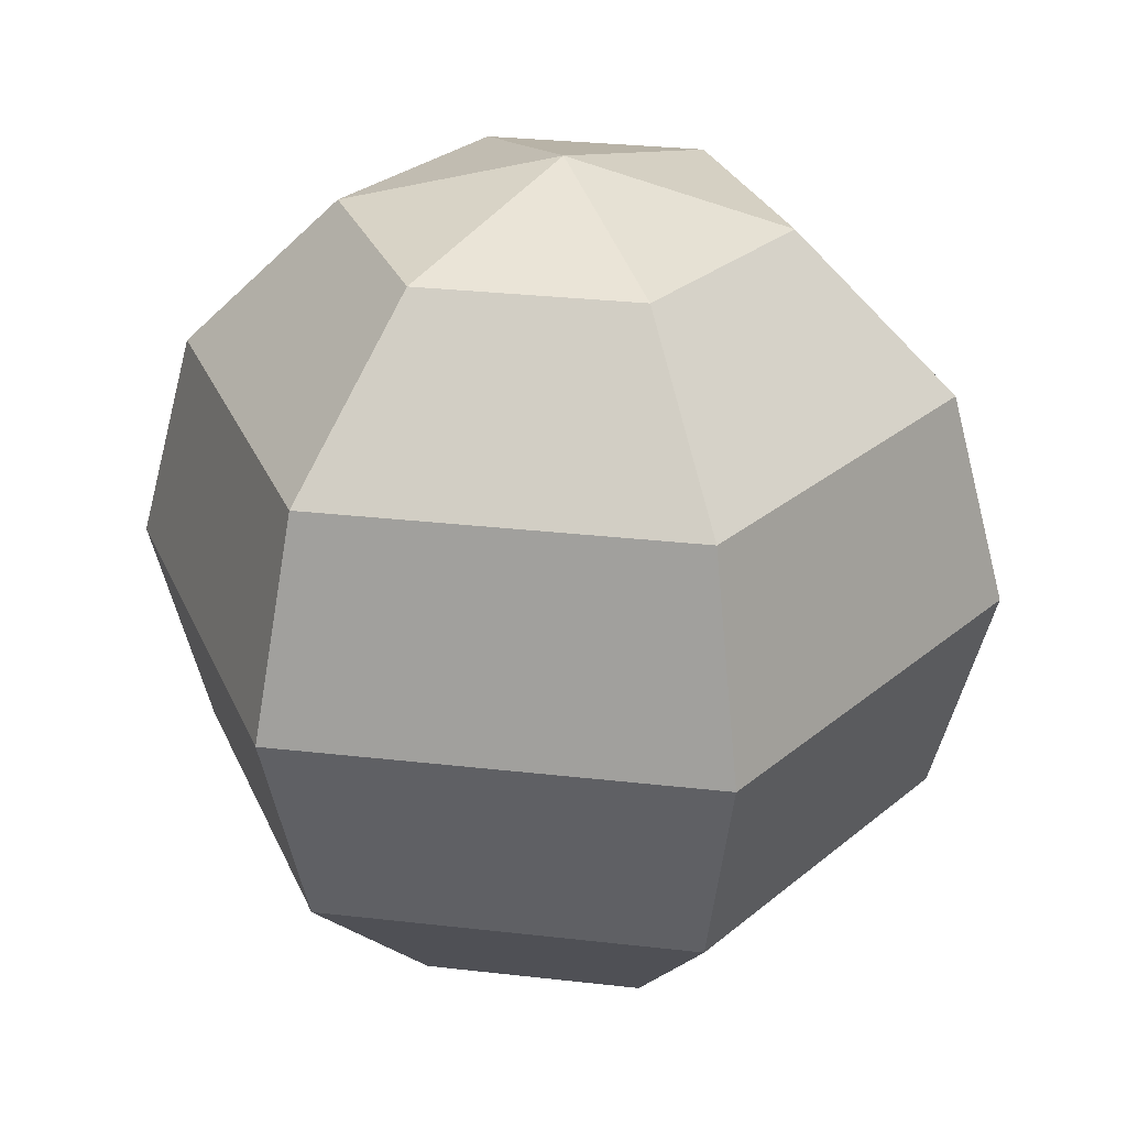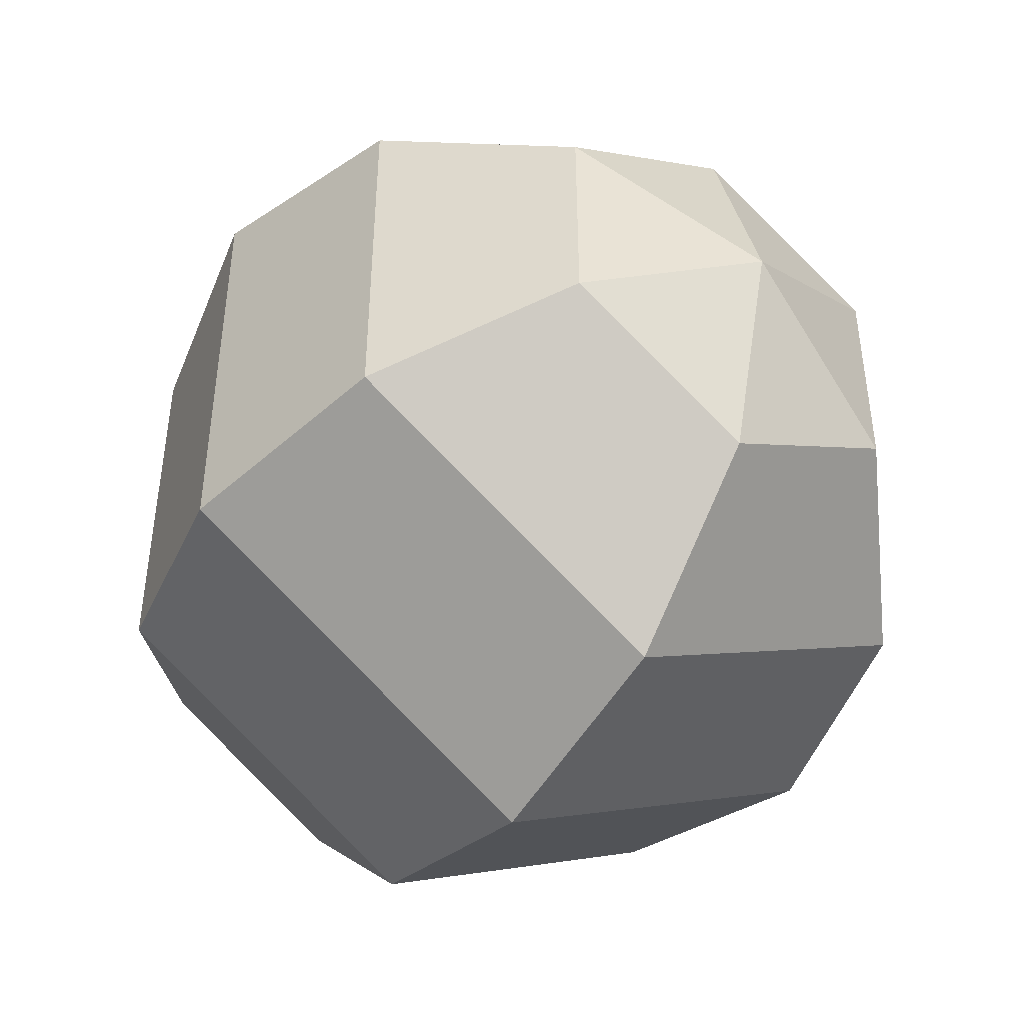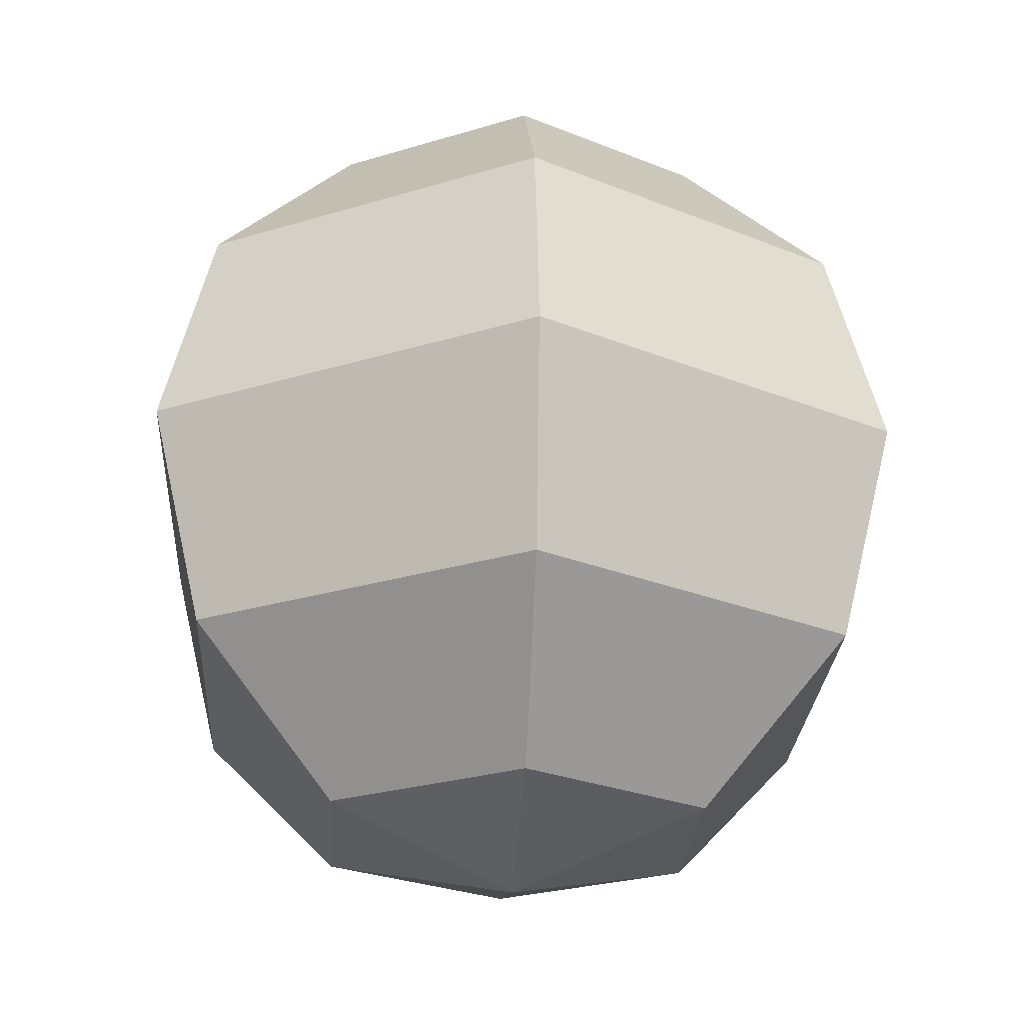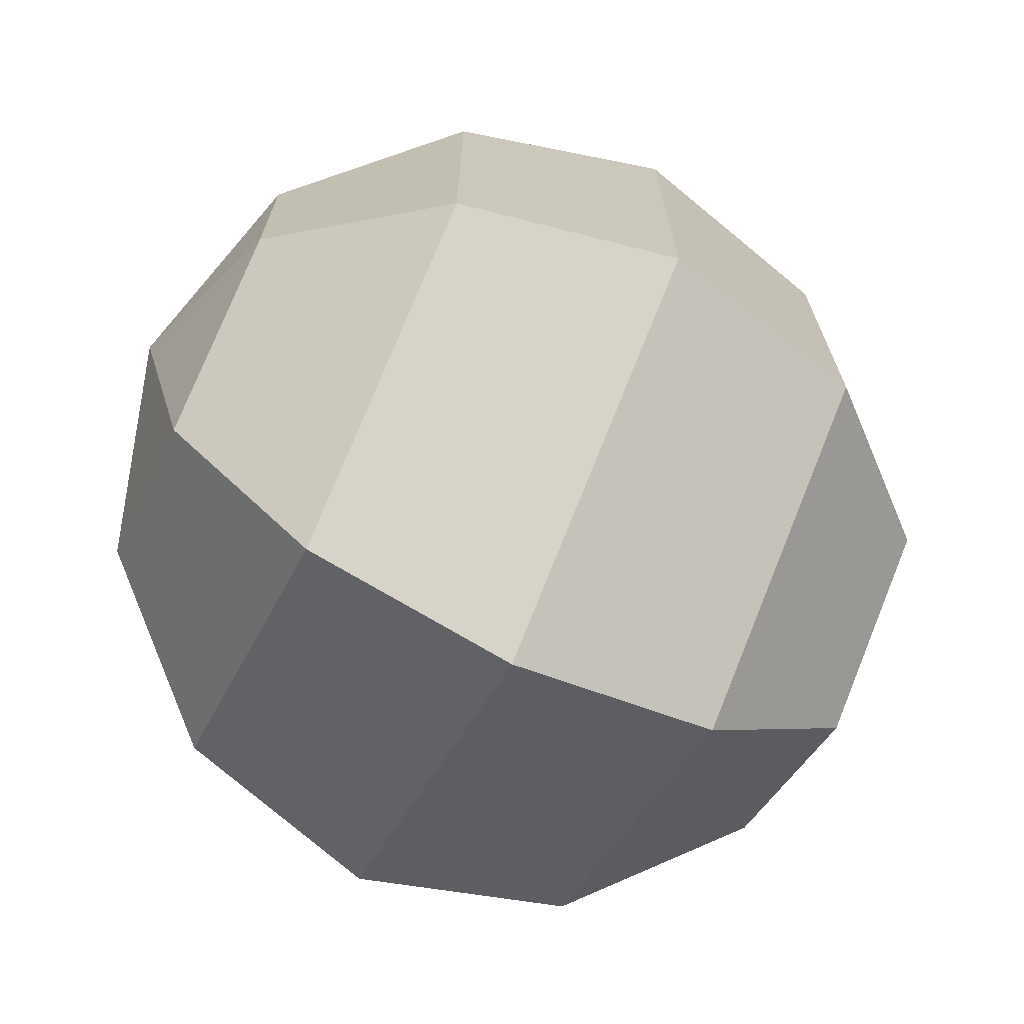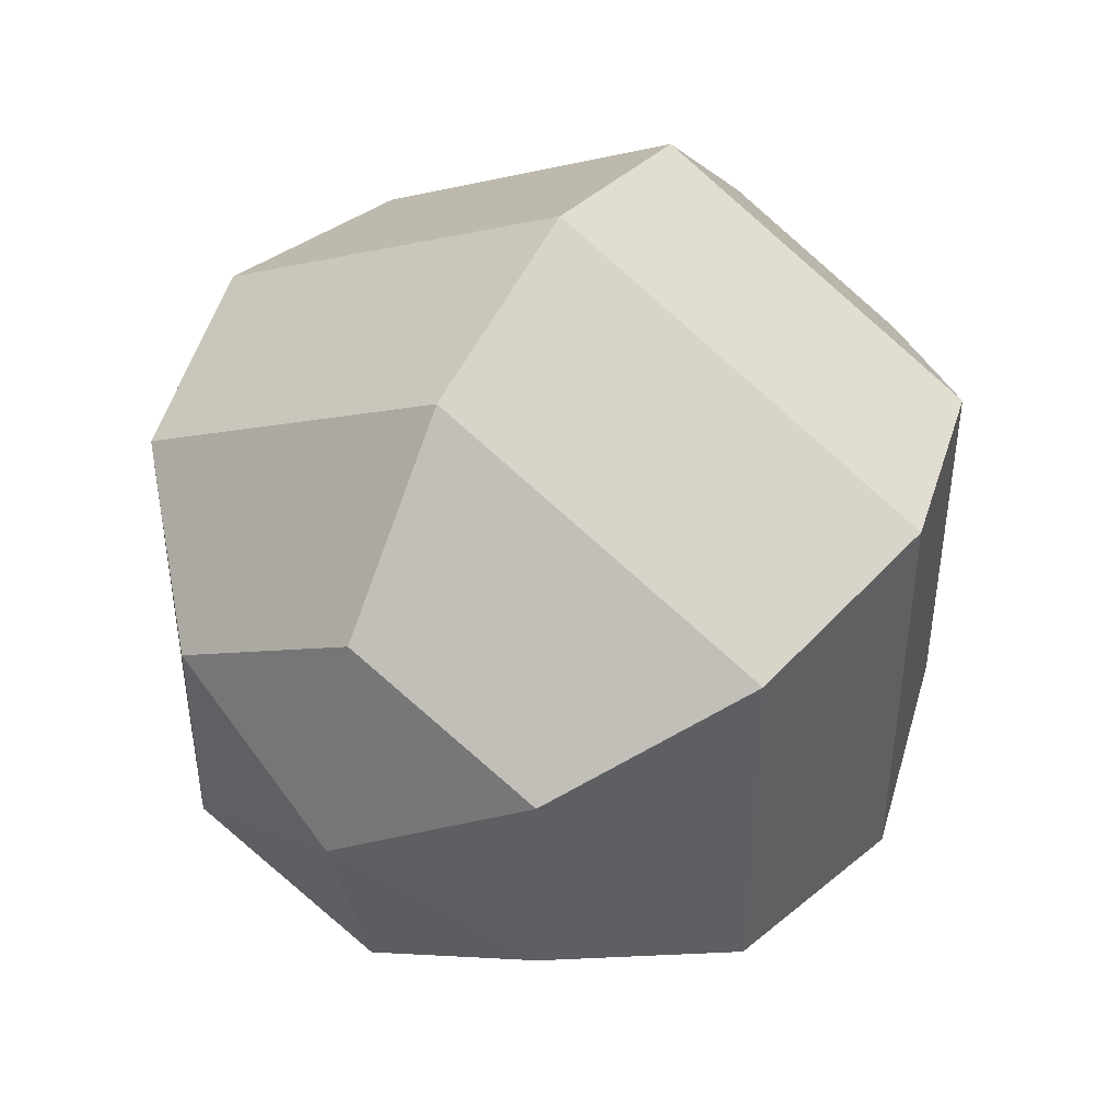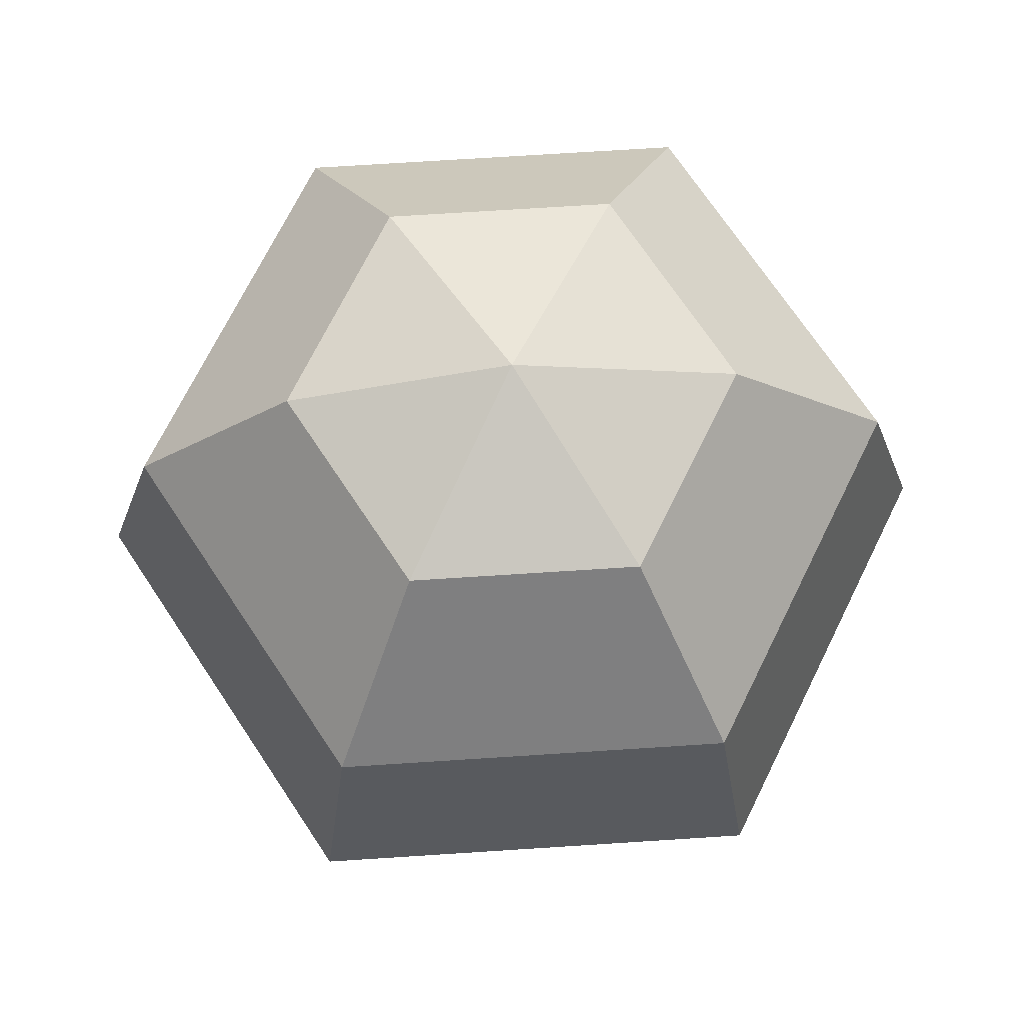
<metadata>
{"format":"obj","ext":"obj","renderer":"f3d","projection":"perspective","resolution":1024,"background":"white","views":[{"elev":29.5,"azim":99.6,"up":"+Y"},{"elev":-45.4,"azim":-35.4,"up":"+Z"},{"elev":-25.4,"azim":-123.5,"up":"+Y"},{"elev":-70.7,"azim":-115.7,"up":"+Z"},{"elev":44.6,"azim":-150.6,"up":"+Z"},{"elev":71.4,"azim":-33.7,"up":"+Y"}]}
</metadata>
<code>
o Sphere
v 0 0.00866 -0.005
v 0 0.005 -0.00866
v 0 -0 -0.01
v 0 -0.005 -0.00866
v 0 -0.00866 -0.005
v 0.00433 0.00866 -0.0025
v 0.0075 0.005 -0.00433
v 0.00866 -0 -0.005
v 0.0075 -0.005 -0.00433
v 0.00433 -0.00866 -0.0025
v 0.00433 0.00866 0.0025
v 0.0075 0.005 0.00433
v 0.00866 -0 0.005
v 0.0075 -0.005 0.00433
v 0.00433 -0.00866 0.0025
v -0 0.01 0
v -0 0.00866 0.005
v -0 0.005 0.00866
v -0 -0 0.01
v -0 -0.005 0.00866
v -0 -0.00866 0.005
v 0 -0.01 0
v -0.00433 0.00866 0.0025
v -0.0075 0.005 0.00433
v -0.00866 -0 0.005
v -0.0075 -0.005 0.00433
v -0.00433 -0.00866 0.0025
v -0.00433 0.00866 -0.0025
v -0.0075 0.005 -0.00433
v -0.00866 -0 -0.005
v -0.0075 -0.005 -0.00433
v -0.00433 -0.00866 -0.0025
f 5 4 9 10
f 3 2 7 8
f 1 16 6
f 22 5 10
f 4 3 8 9
f 2 1 6 7
f 22 10 15
f 9 8 13 14
f 7 6 11 12
f 10 9 14 15
f 8 7 12 13
f 6 16 11
f 22 15 21
f 14 13 19 20
f 12 11 17 18
f 15 14 20 21
f 13 12 18 19
f 11 16 17
f 22 21 27
f 20 19 25 26
f 18 17 23 24
f 21 20 26 27
f 19 18 24 25
f 17 16 23
f 26 25 30 31
f 24 23 28 29
f 27 26 31 32
f 25 24 29 30
f 23 16 28
f 22 27 32
f 29 28 1 2
f 32 31 4 5
f 30 29 2 3
f 28 16 1
f 22 32 5
f 31 30 3 4

</code>
